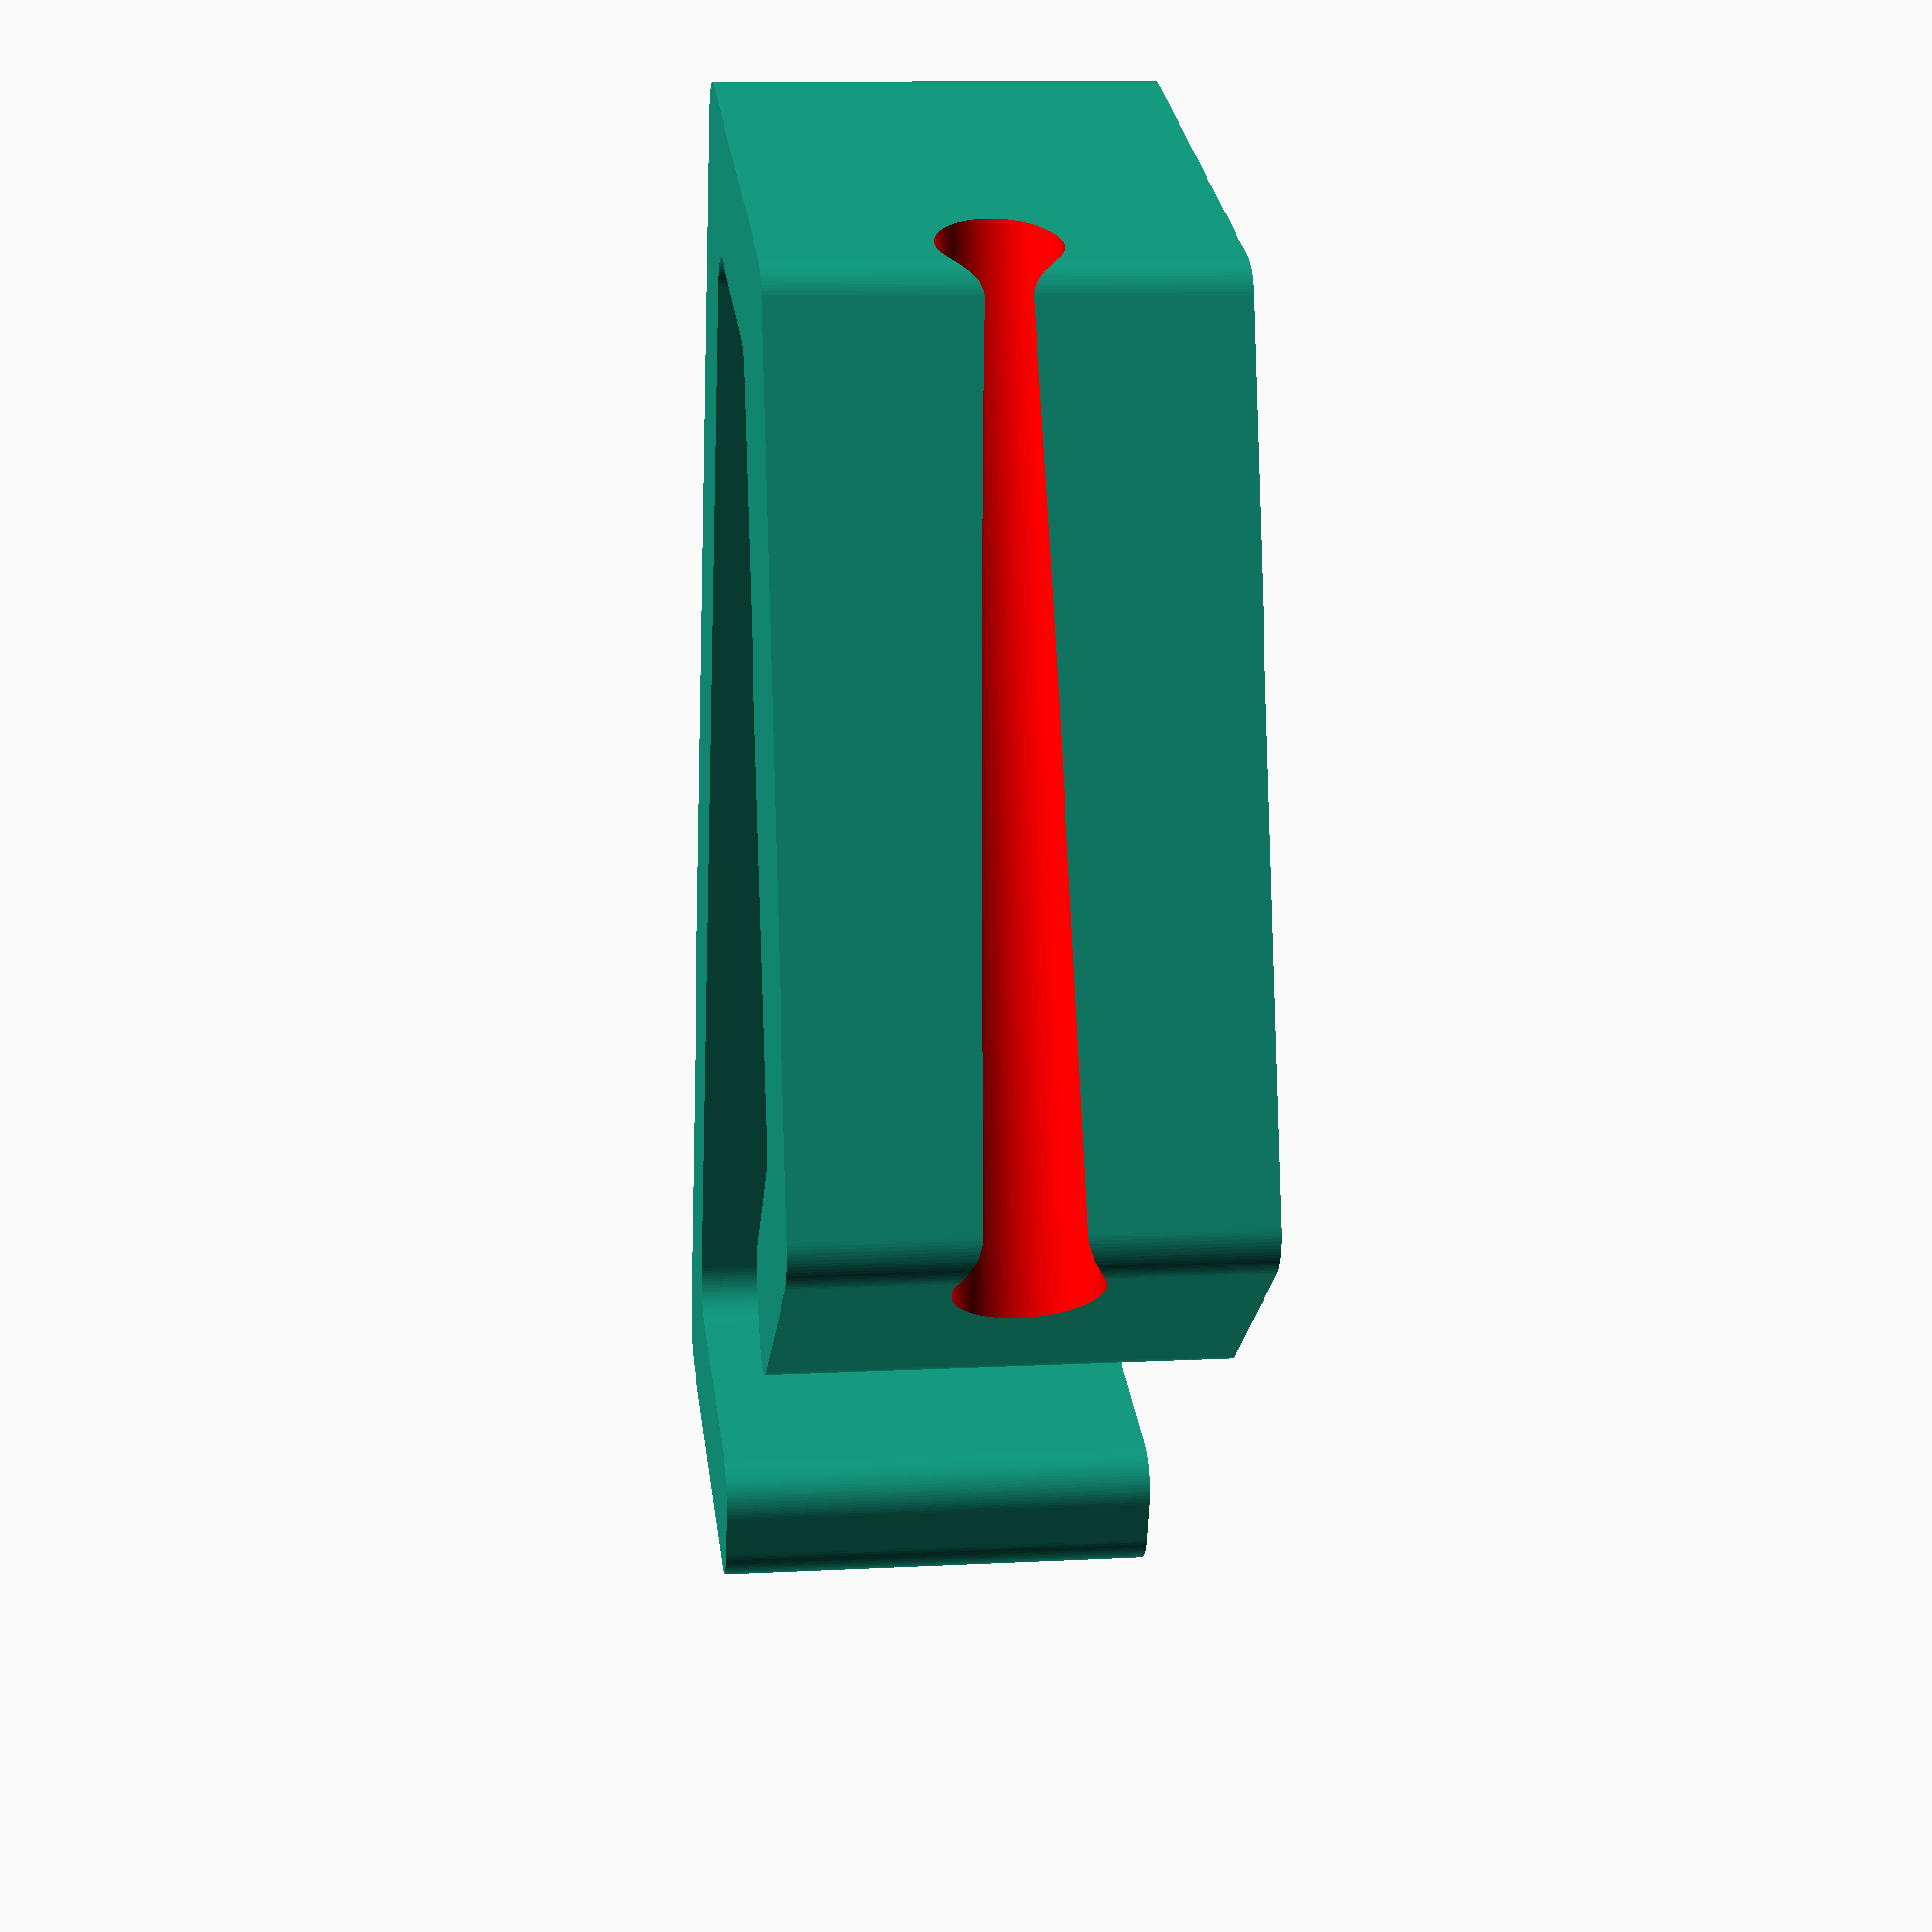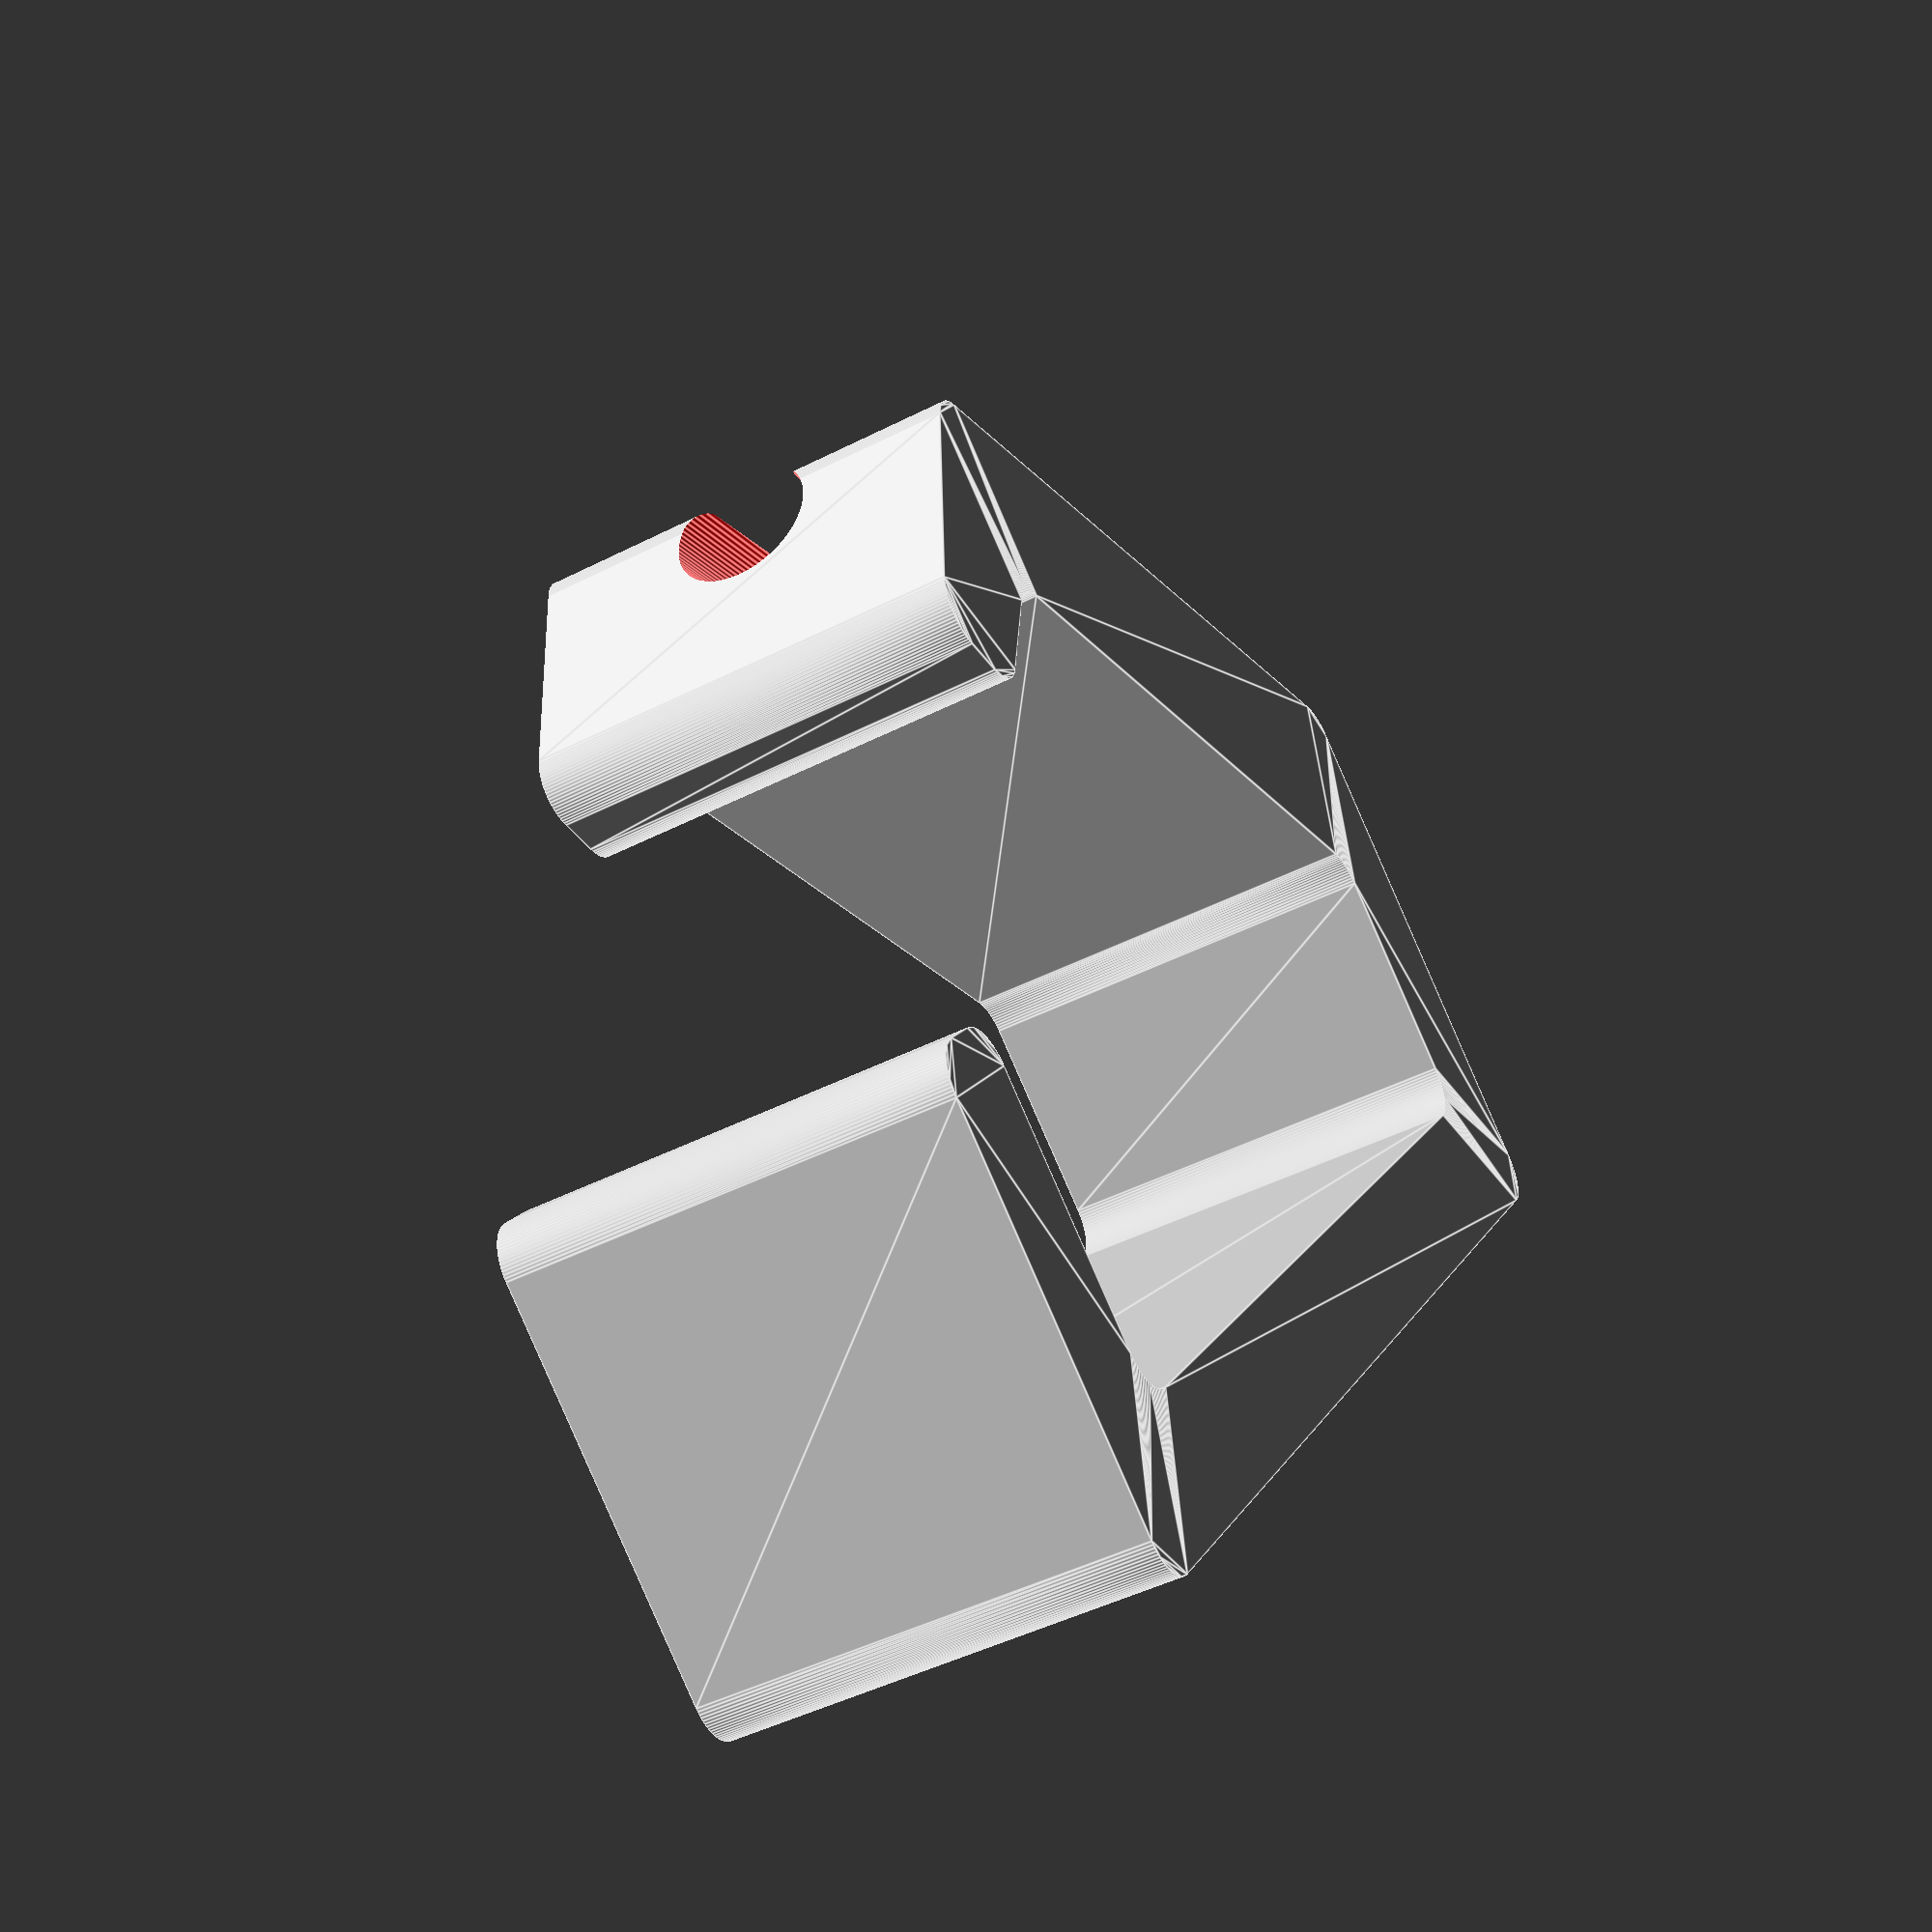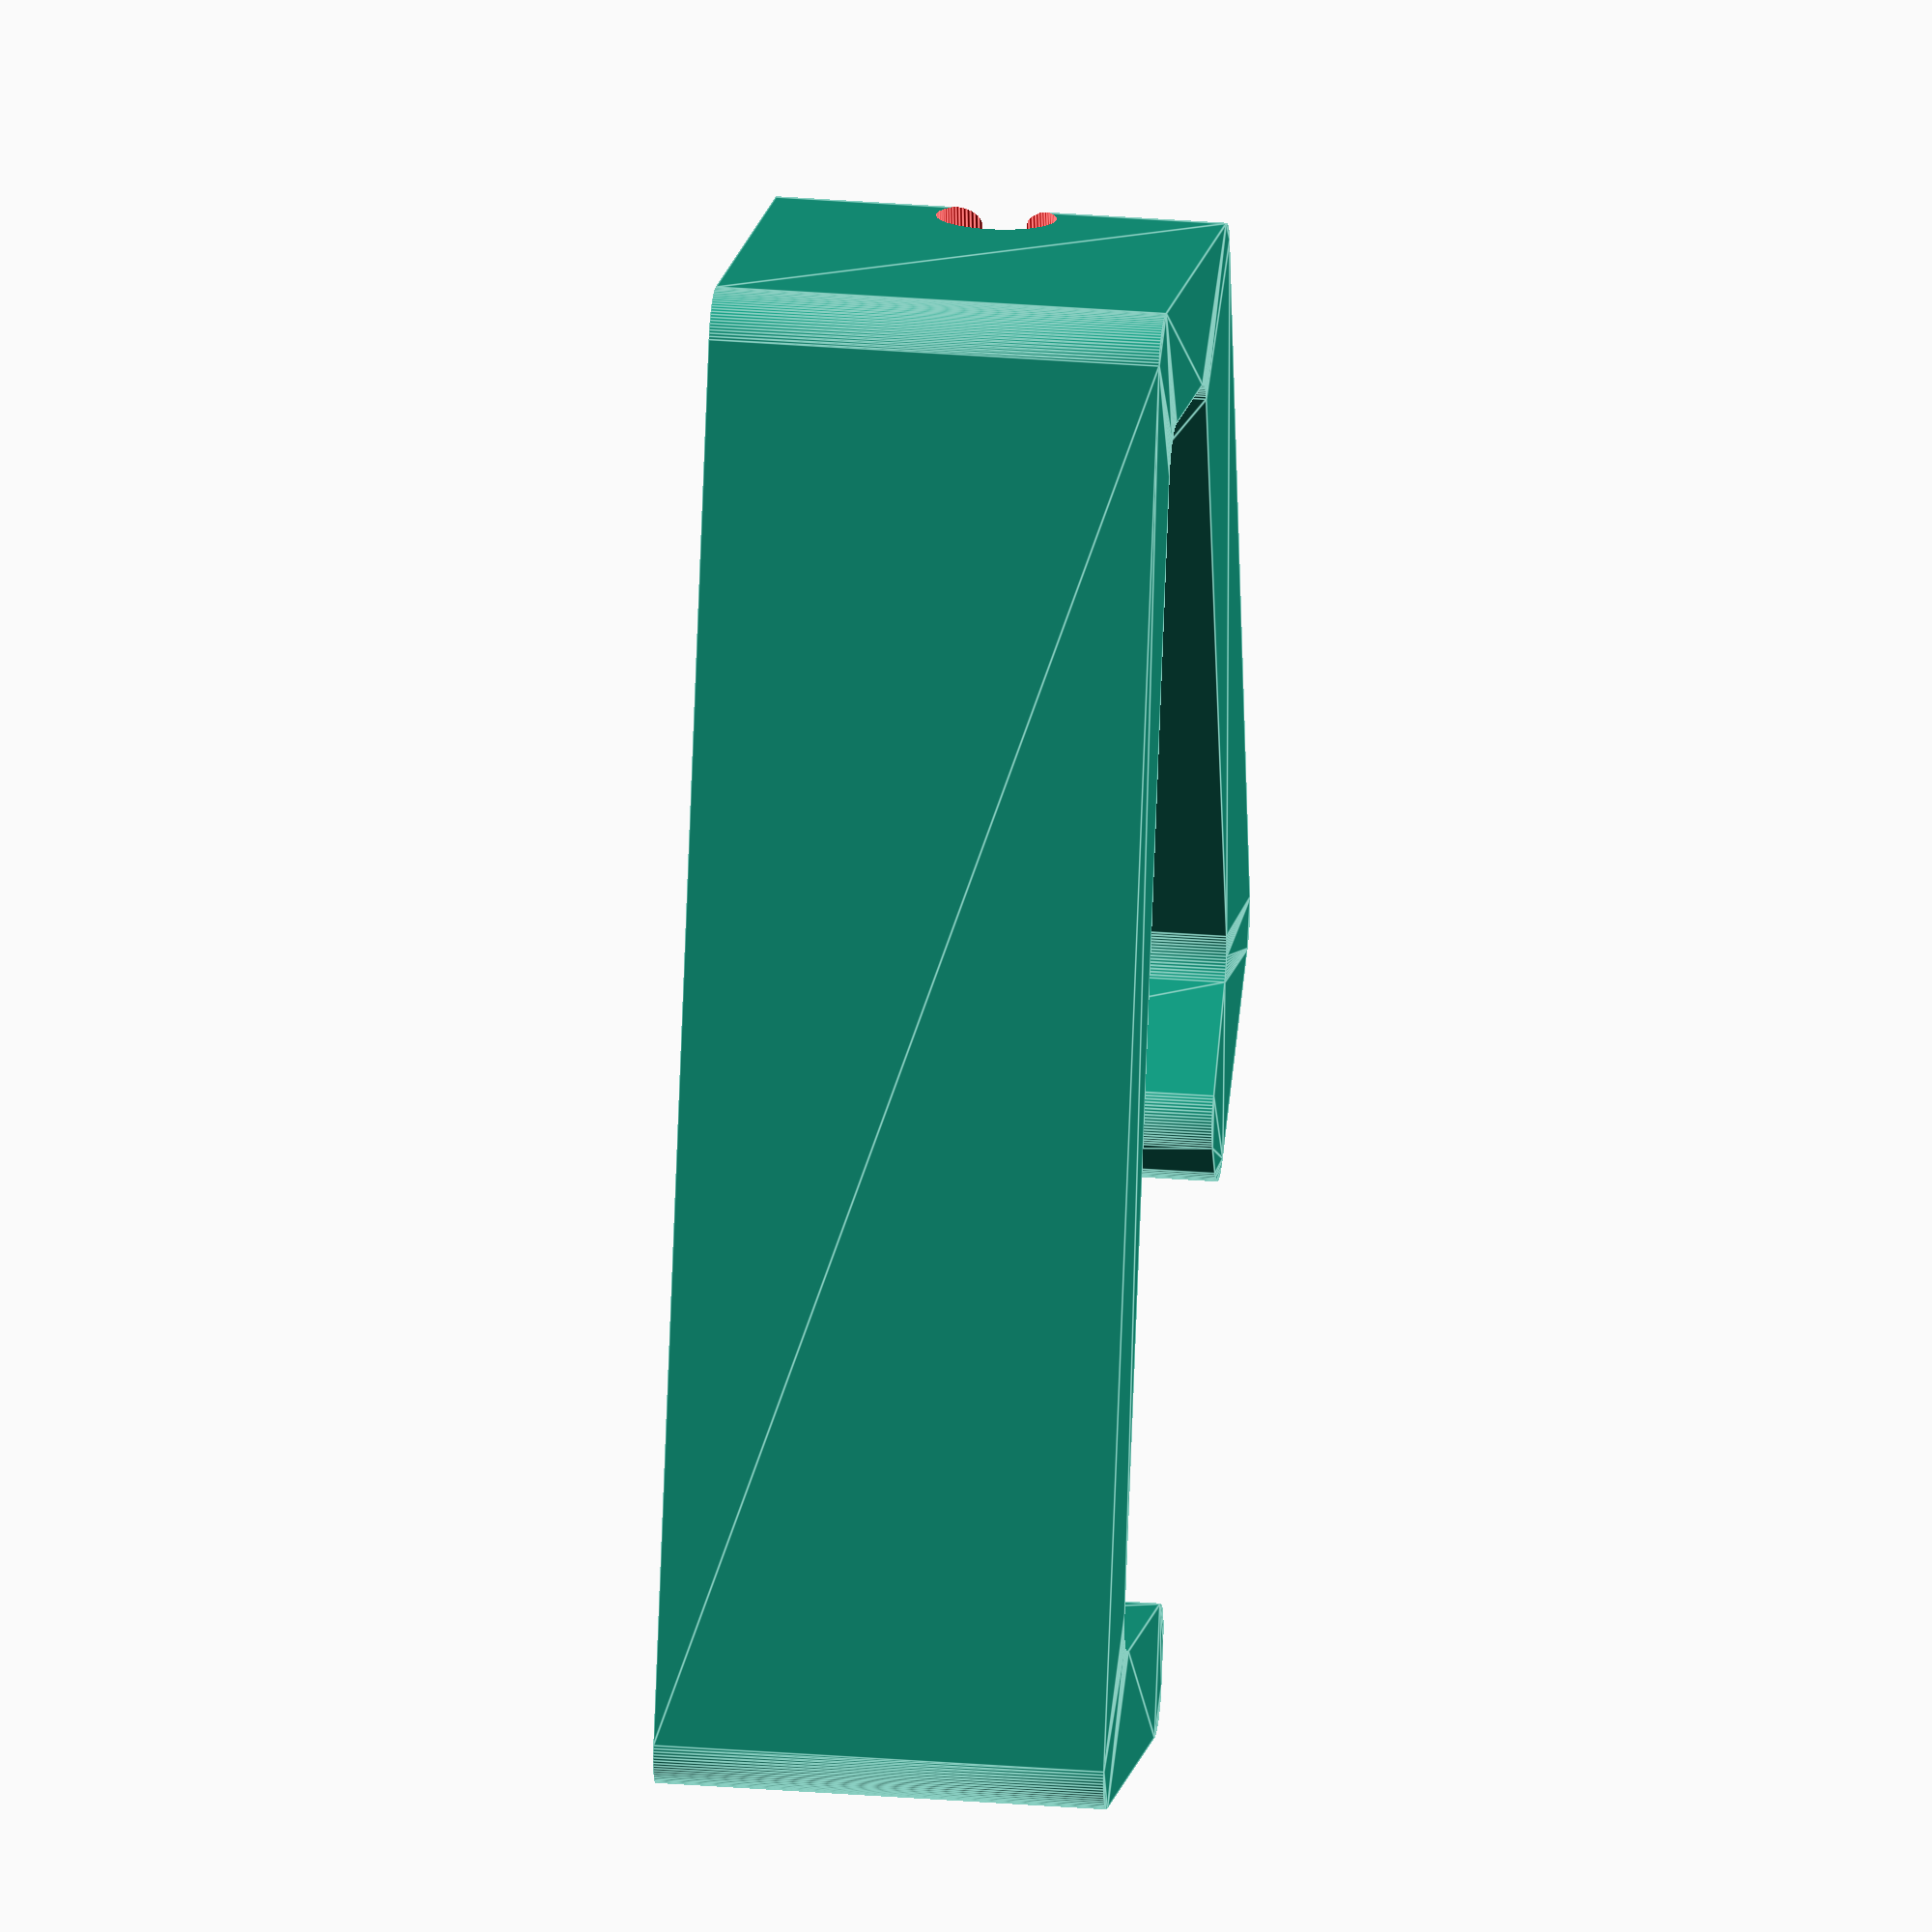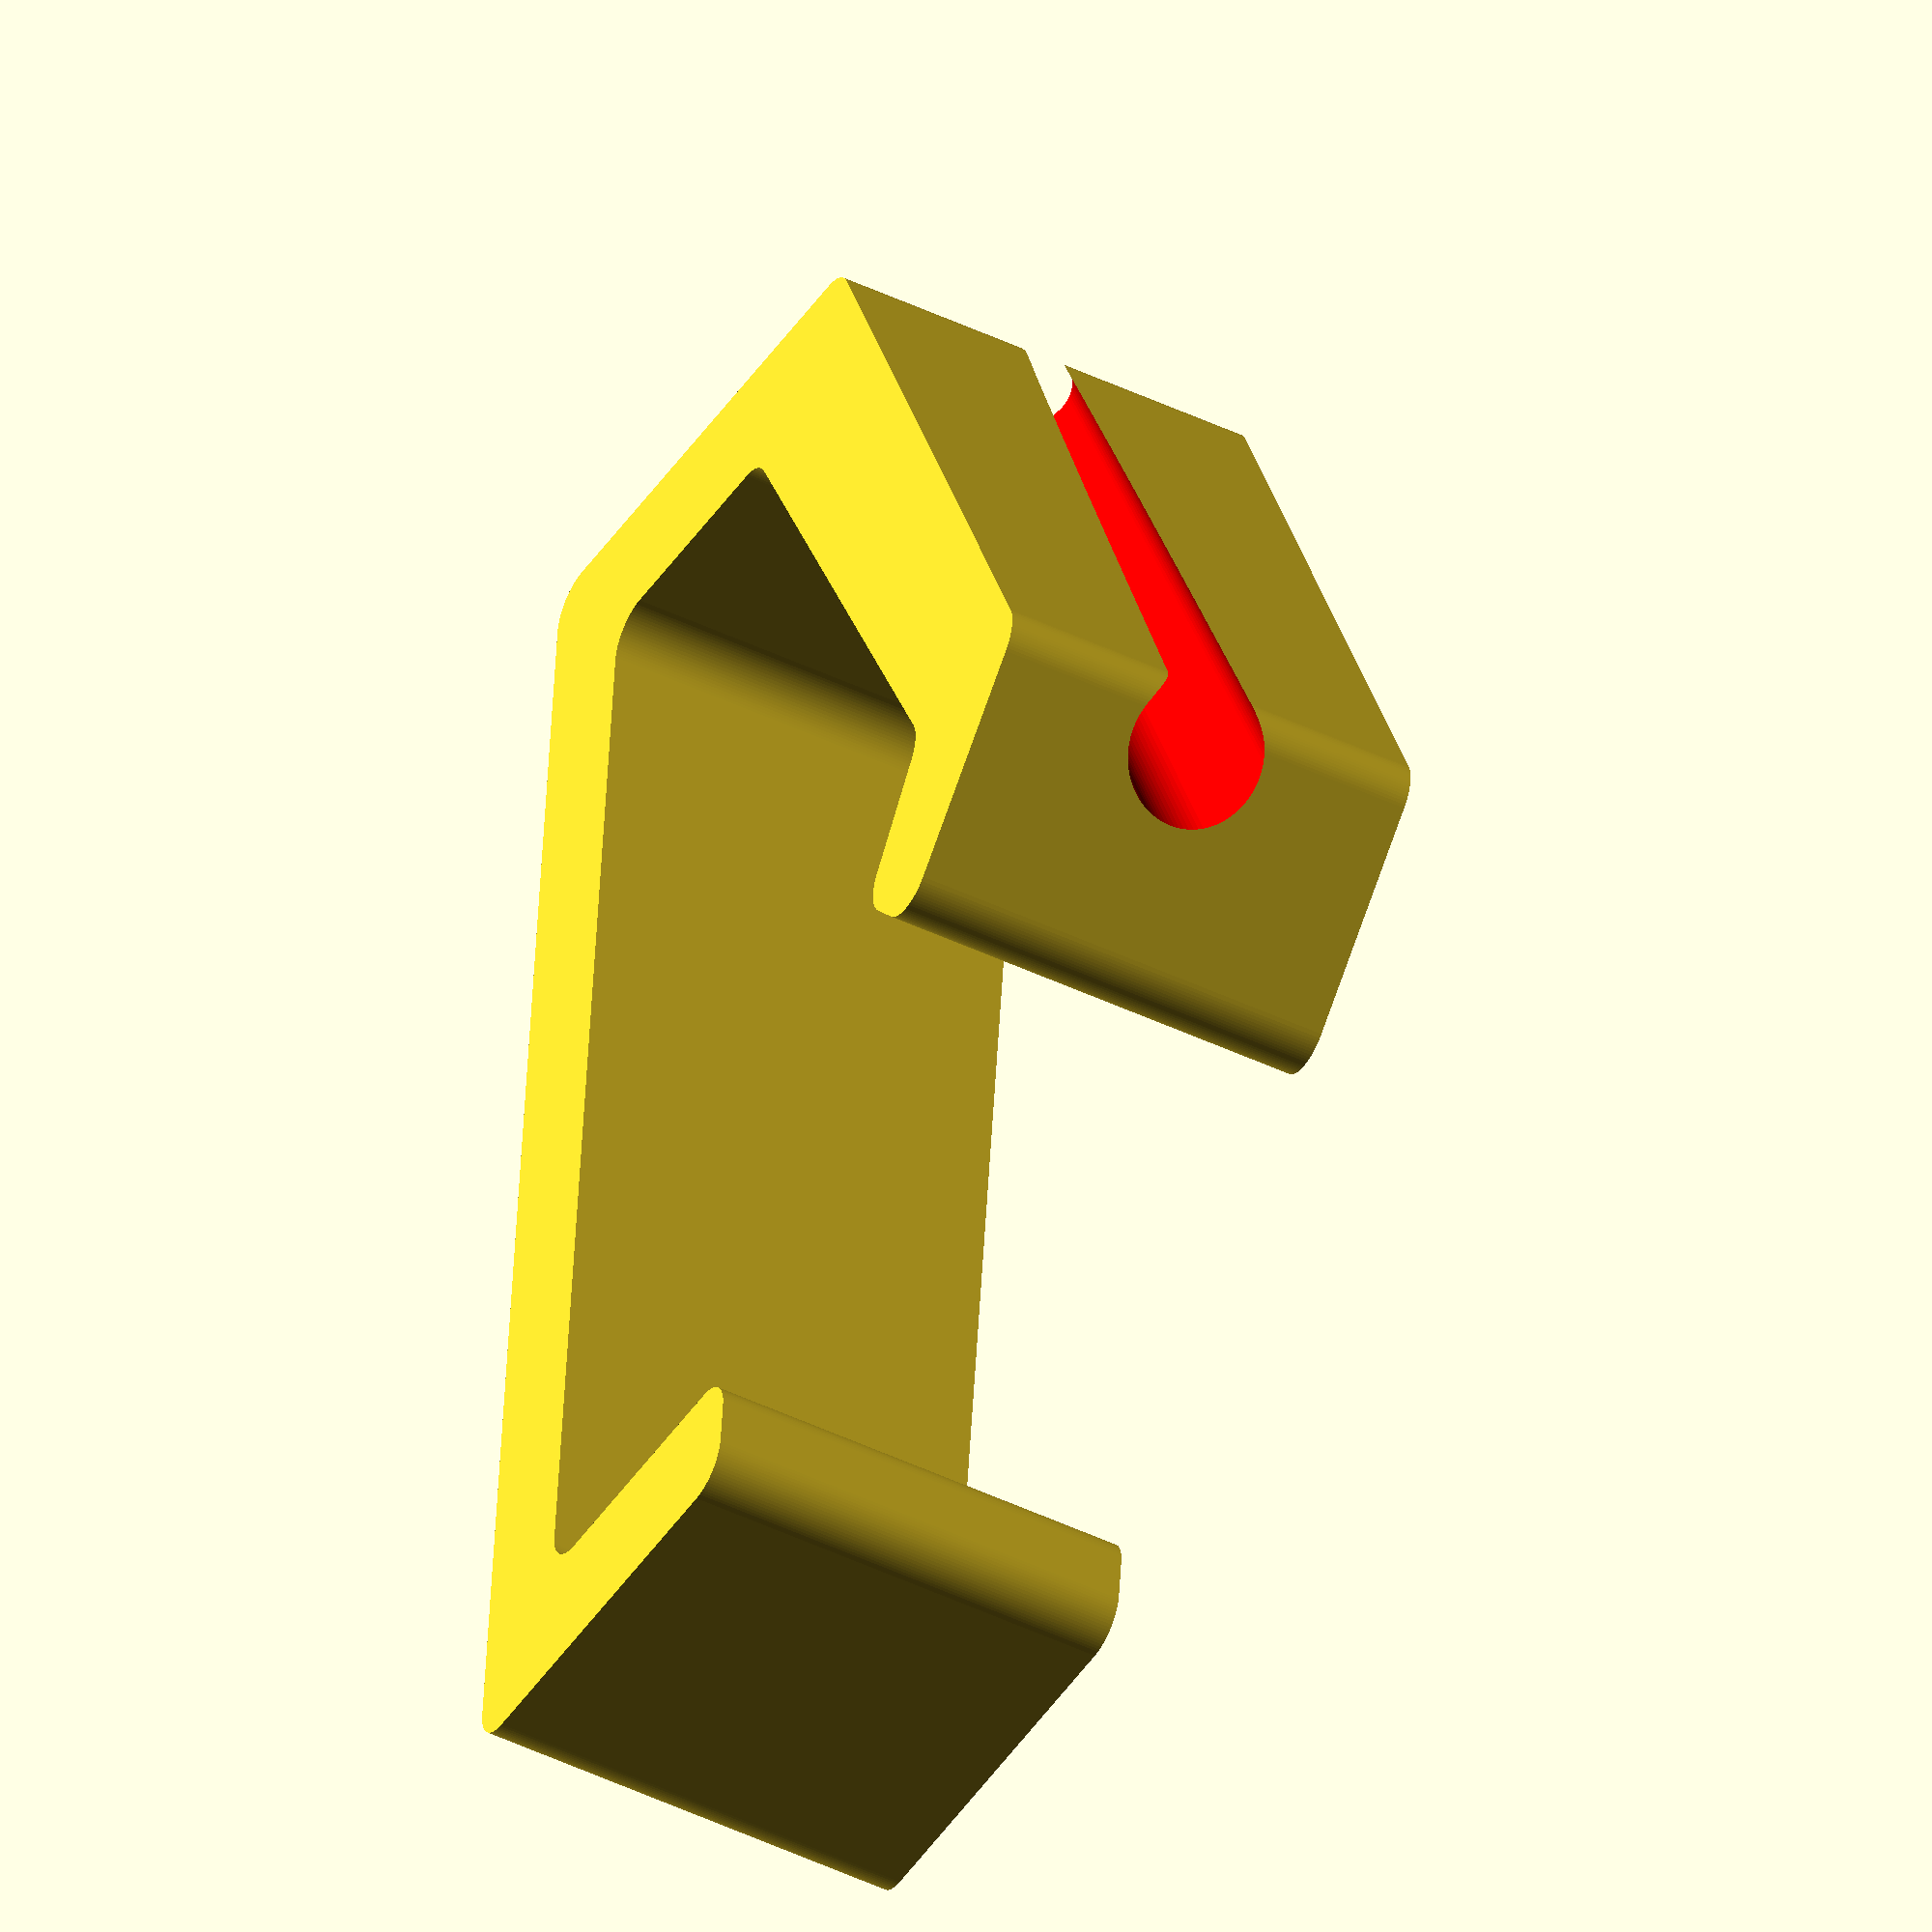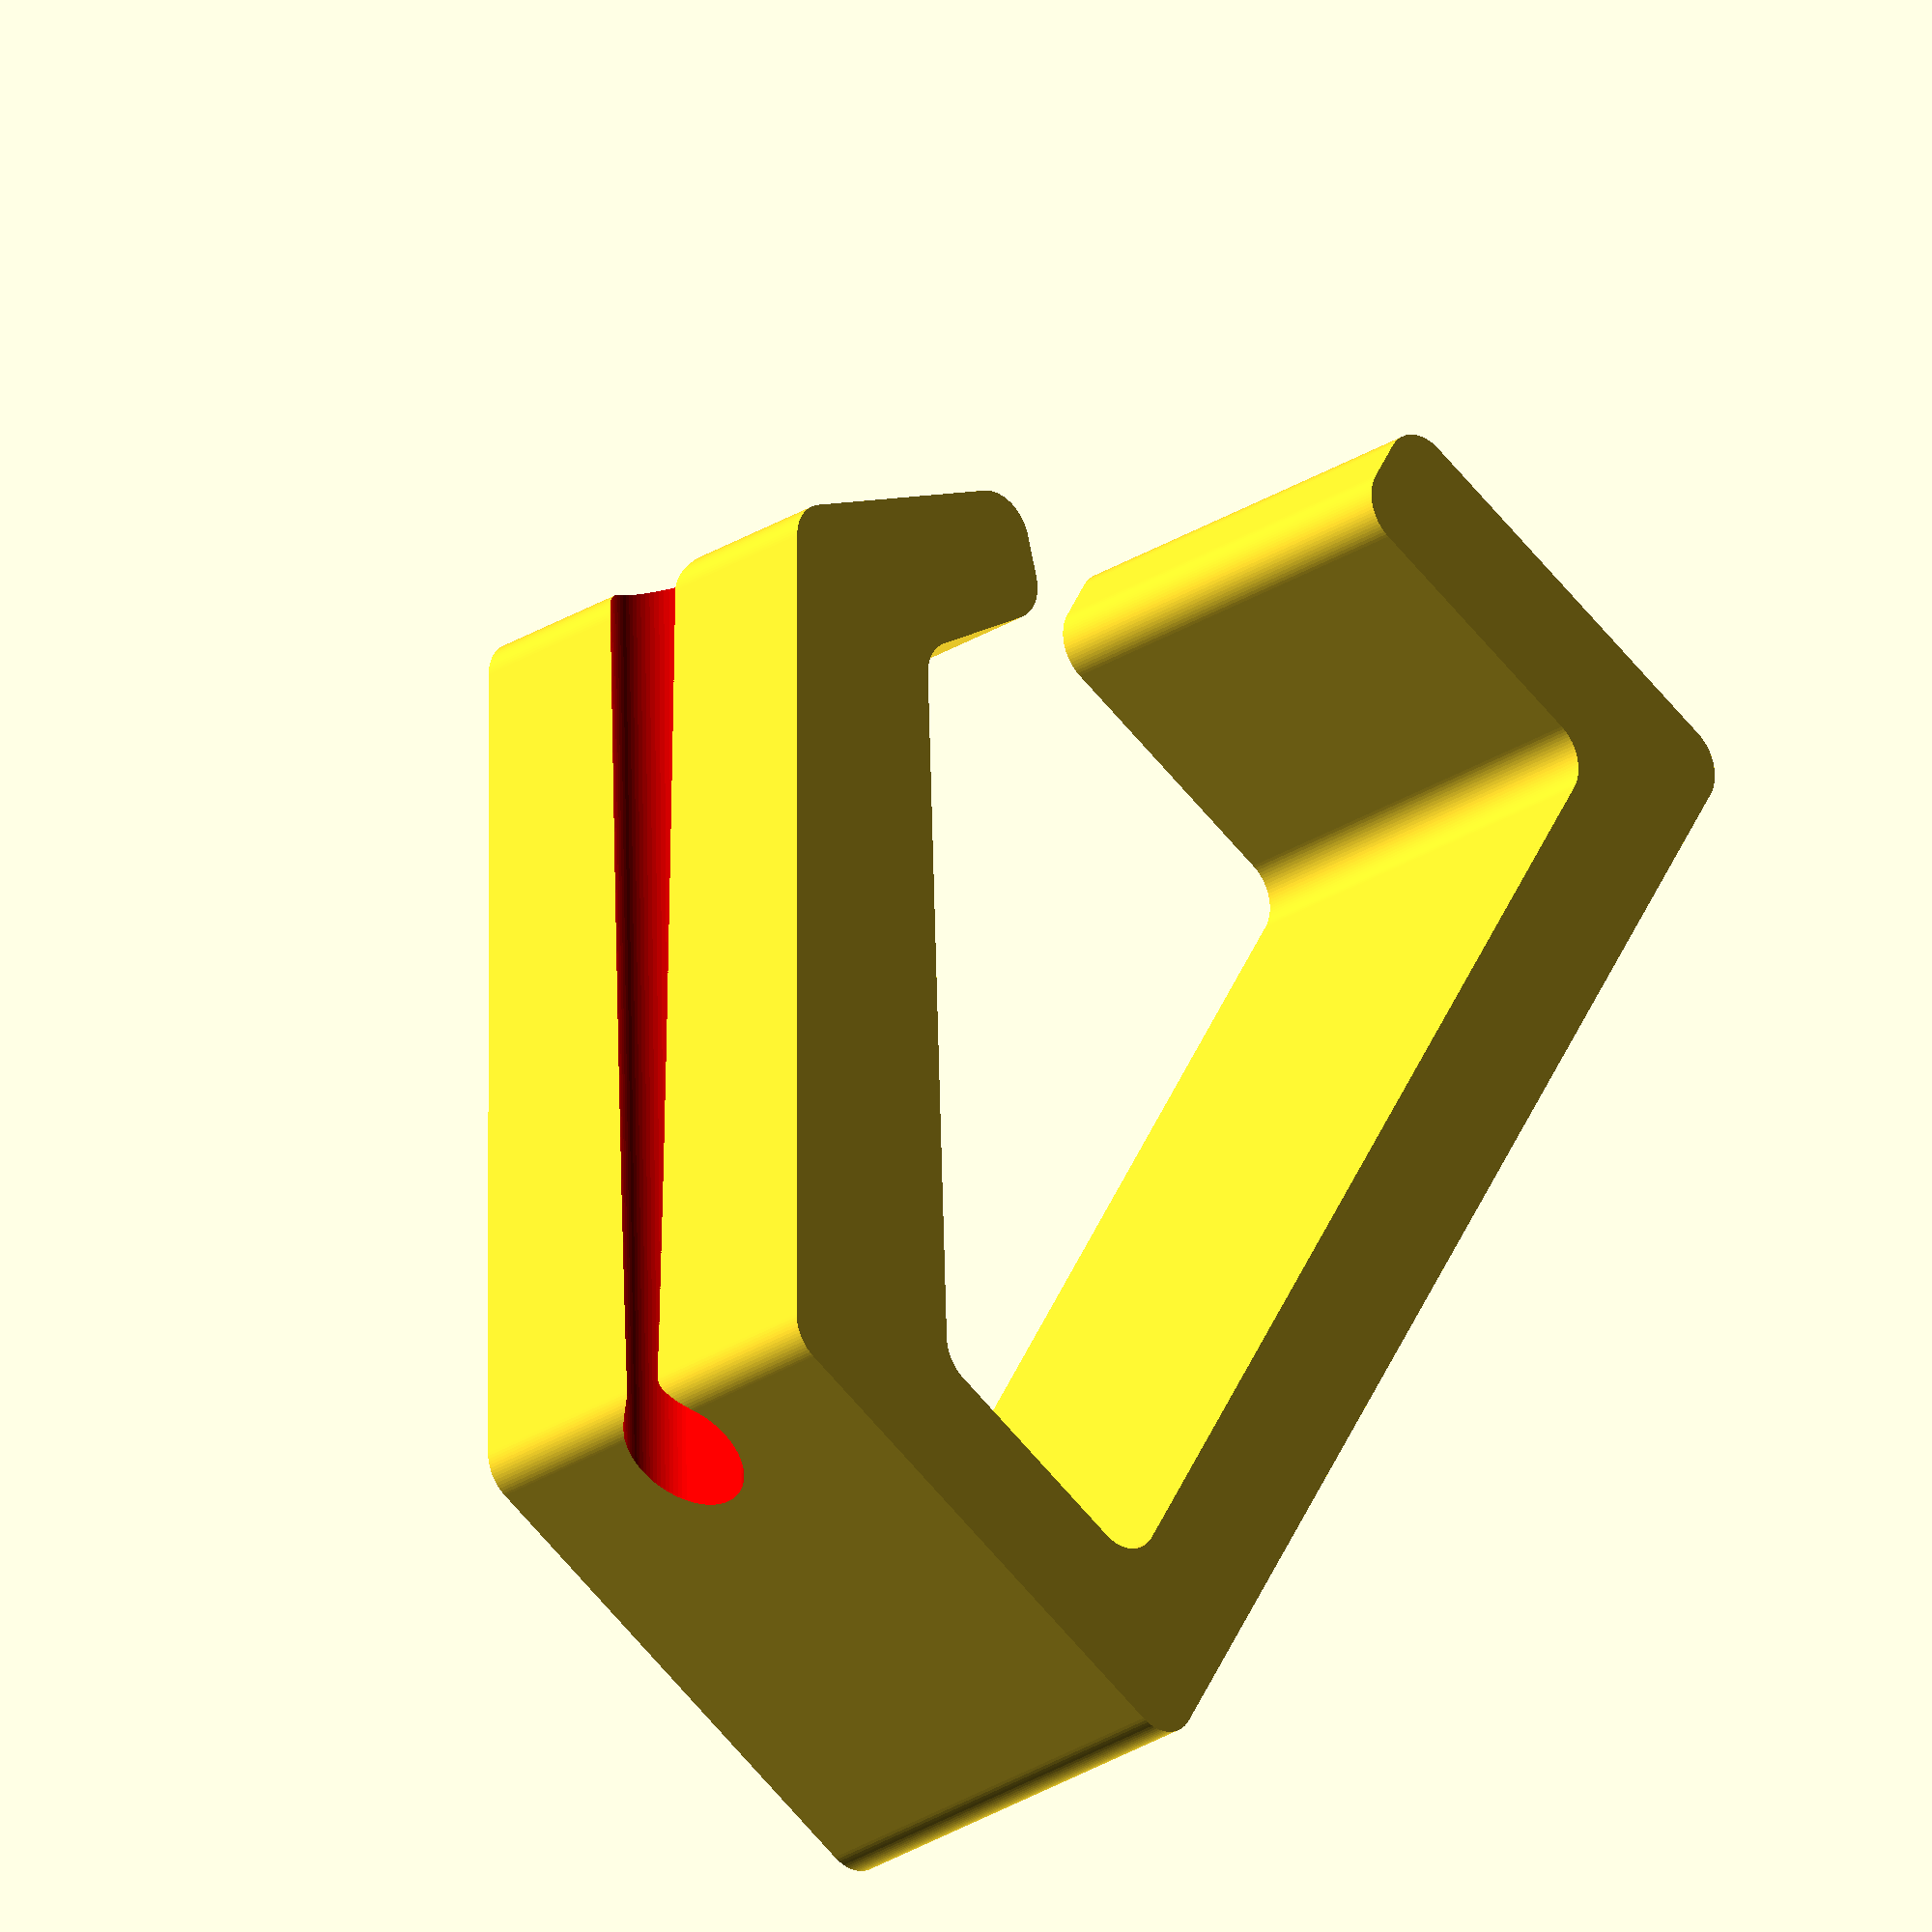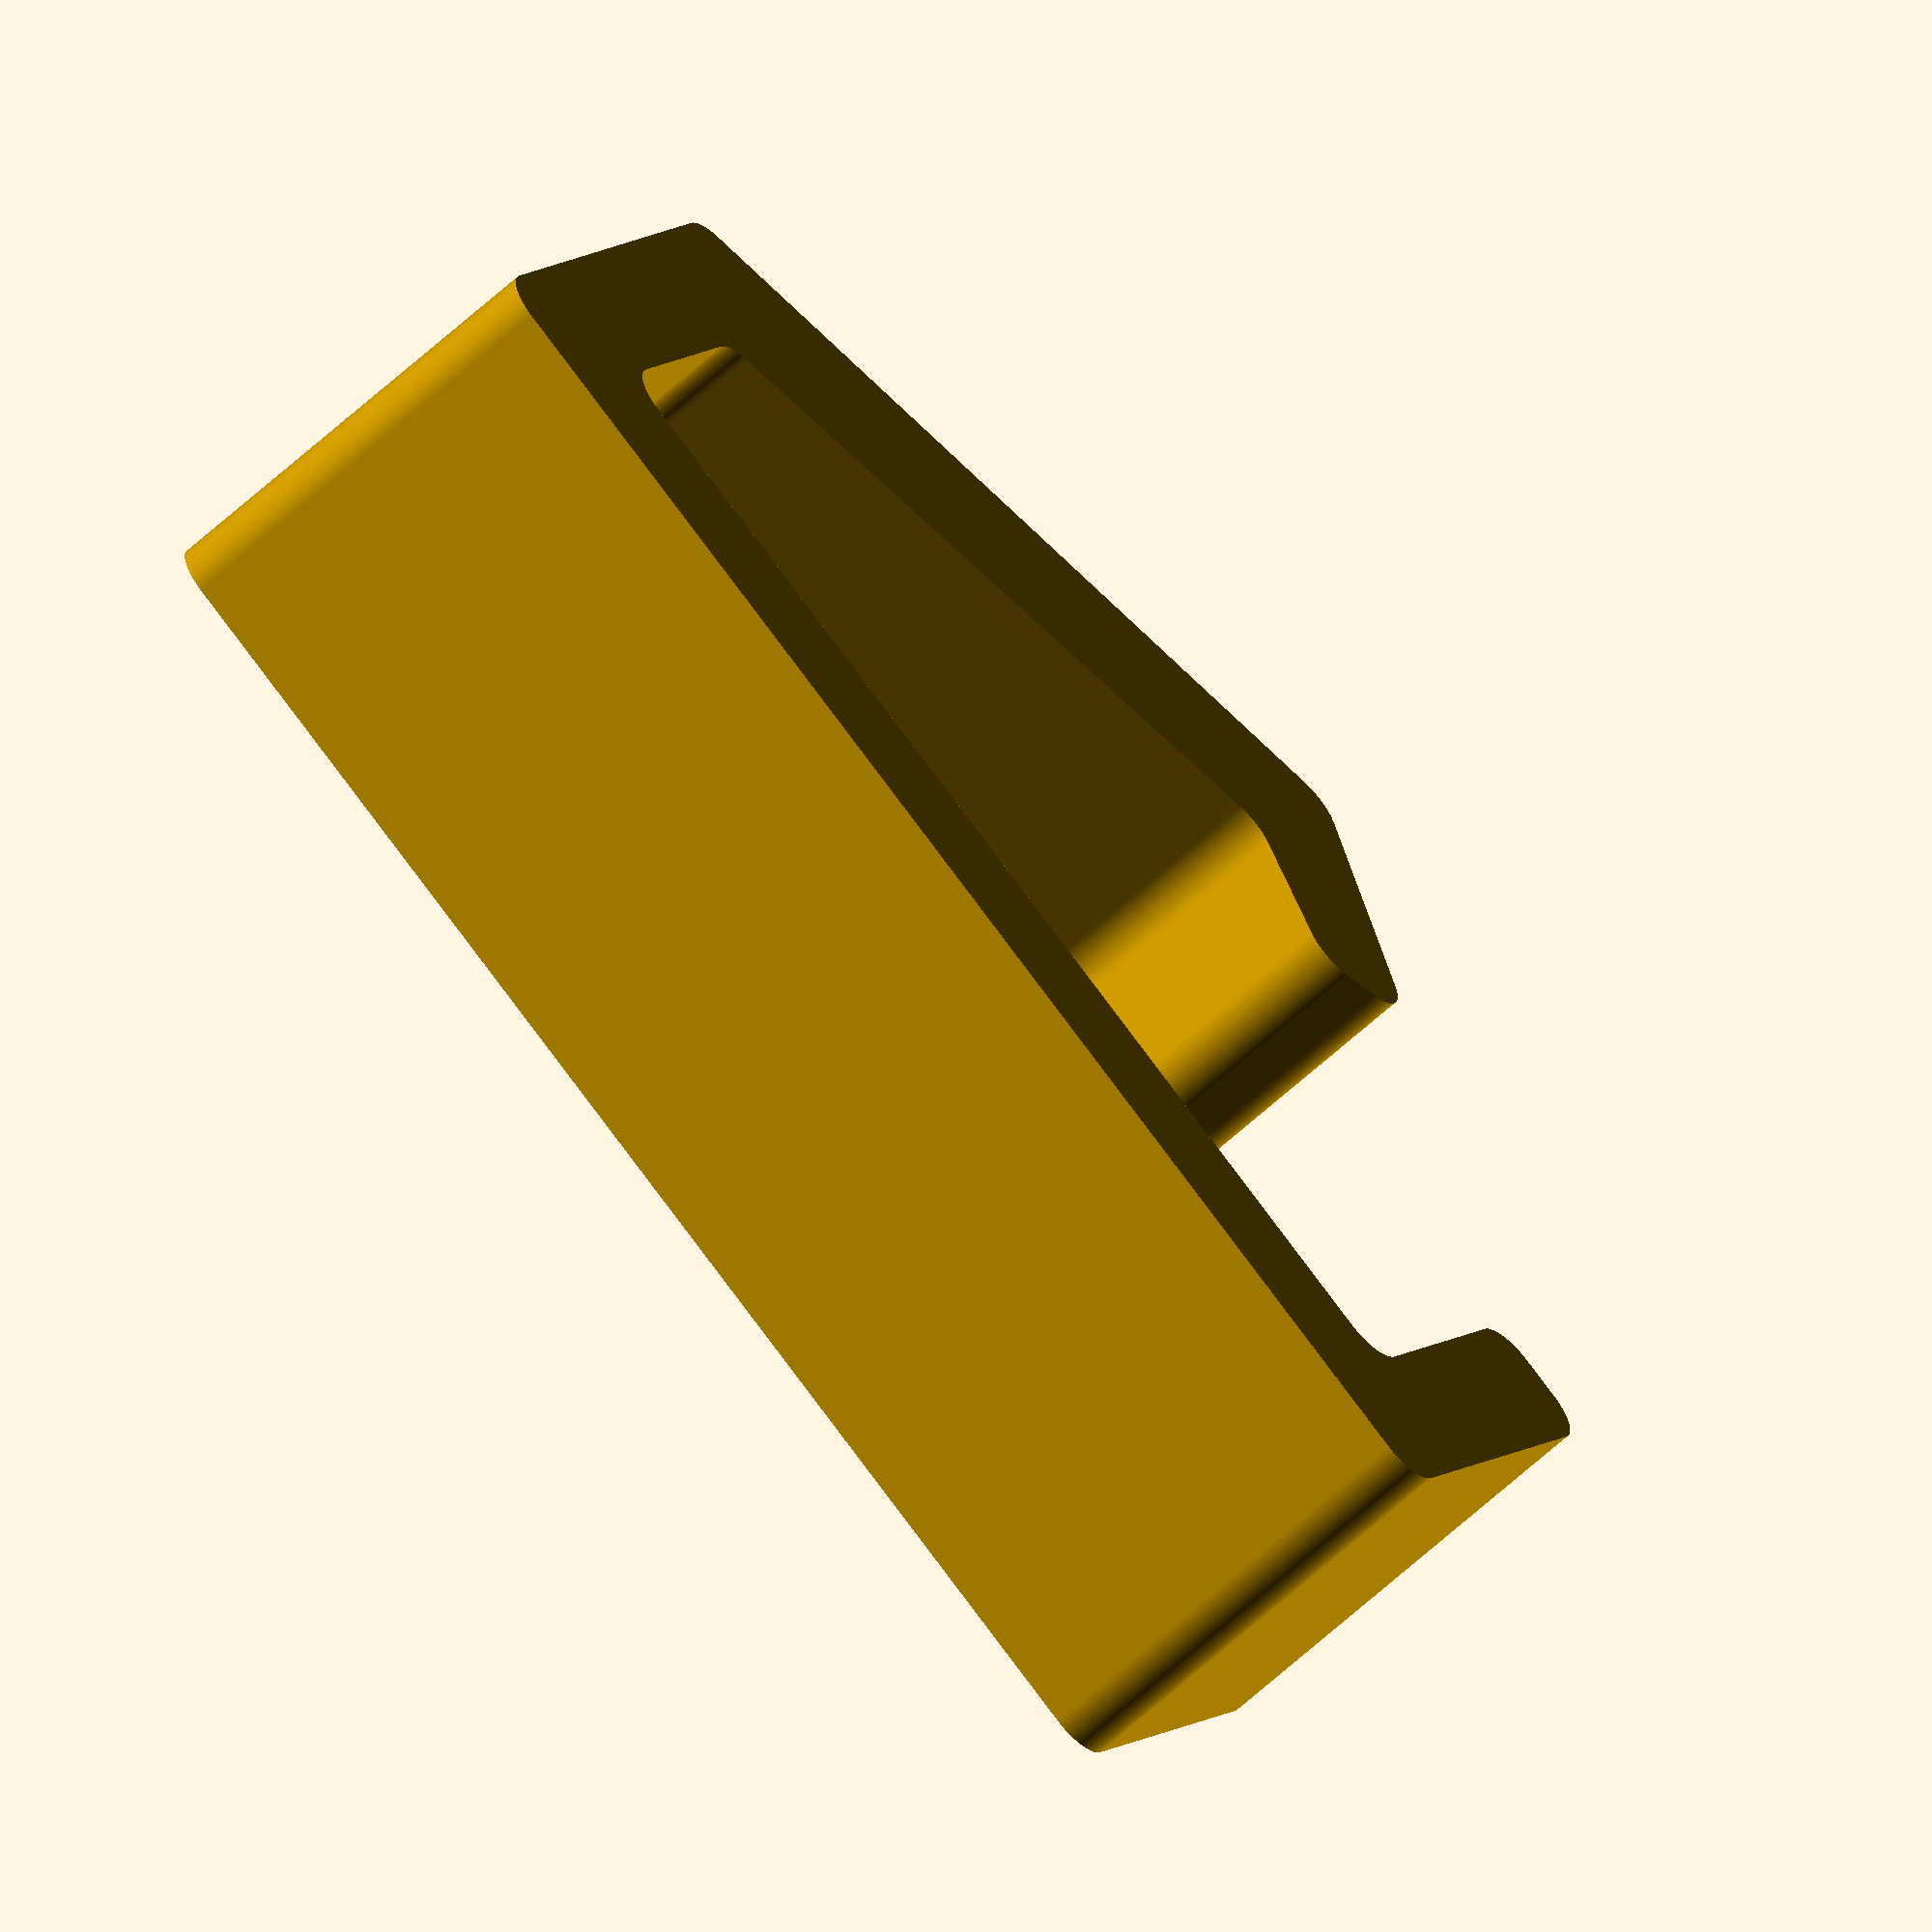
<openscad>
// basketclip.scad
// Bike basket has this clip on the handle to attach a 3mm sideglow and
// direct the tip towards the whirlygig on the back.

//----------------------------------------------------
module basketclip(){

x1=27.5;
th=3;

pts=[ [0,0], [x1,0], [x1,8], [x1+th,8], [x1+th,-th], [-th,-th],
      [-th,10], [14.5,20], [20,15.5], [18,13.5], [14.5,15.5], [0,6.5] ];

difference(convexity=10){      
  //minkowski(){
    linear_extrude(height=10,convexity=10)
    //fillet inner corners
    offset(r=-1,$fn=88)
    offset(delta=1,$fn=88)
    // round outer corners
    offset(r=1,$fn=88)
    offset(r=-1,$fn=88)
    polygon(pts);      
    
    //cylinder(r=1,$fn=80);
  //}

  color("red")
  translate([-5,7.4,5])
  rotate([0,0,30])
  rotate([0,90,0])
  cylinder(r1=1.3,r2=1.6,h=25,$fn=88);
}

}

//==============================================================

basketclip();

//==============================================================

</openscad>
<views>
elev=169.5 azim=287.5 roll=97.5 proj=p view=wireframe
elev=226.3 azim=233.1 roll=59.8 proj=p view=edges
elev=151.3 azim=288.5 roll=263.0 proj=o view=edges
elev=46.2 azim=96.3 roll=61.3 proj=o view=wireframe
elev=24.7 azim=299.8 roll=317.2 proj=o view=solid
elev=61.9 azim=28.9 roll=313.2 proj=o view=solid
</views>
